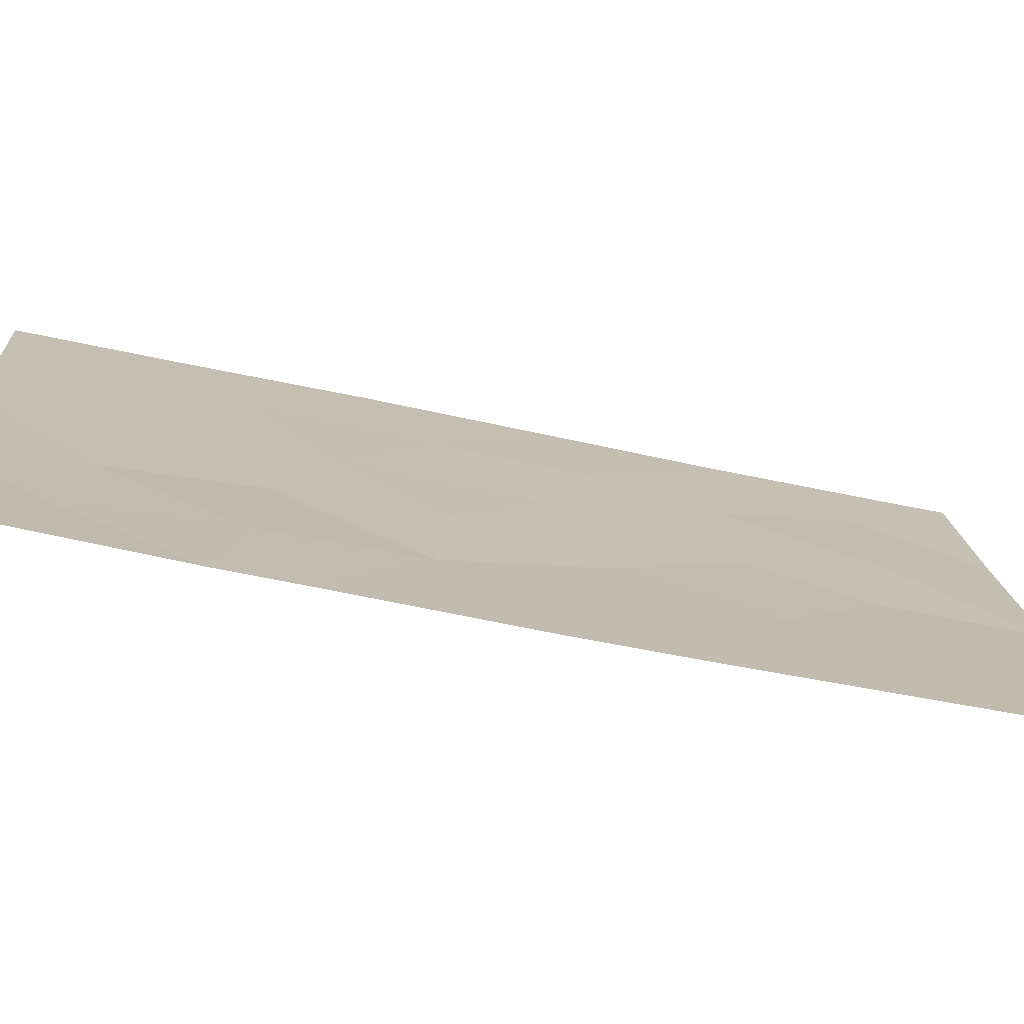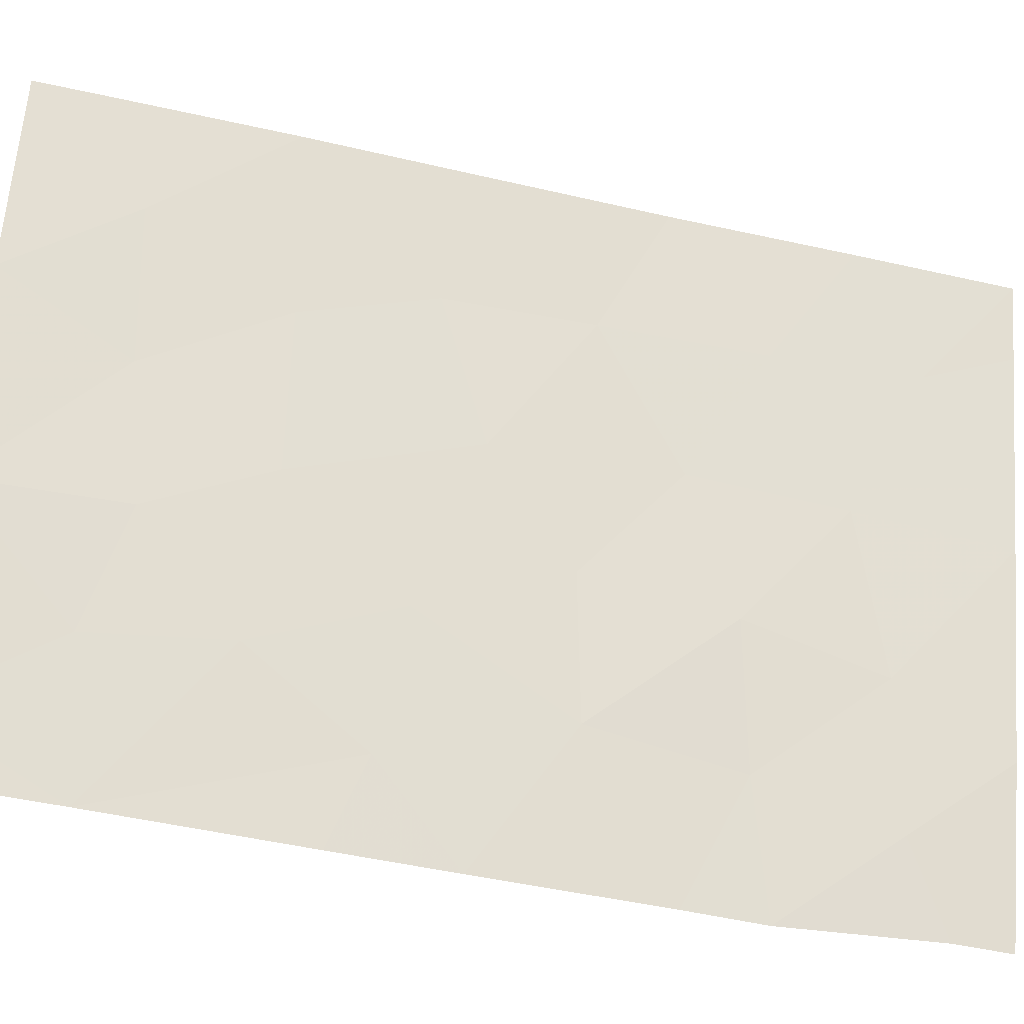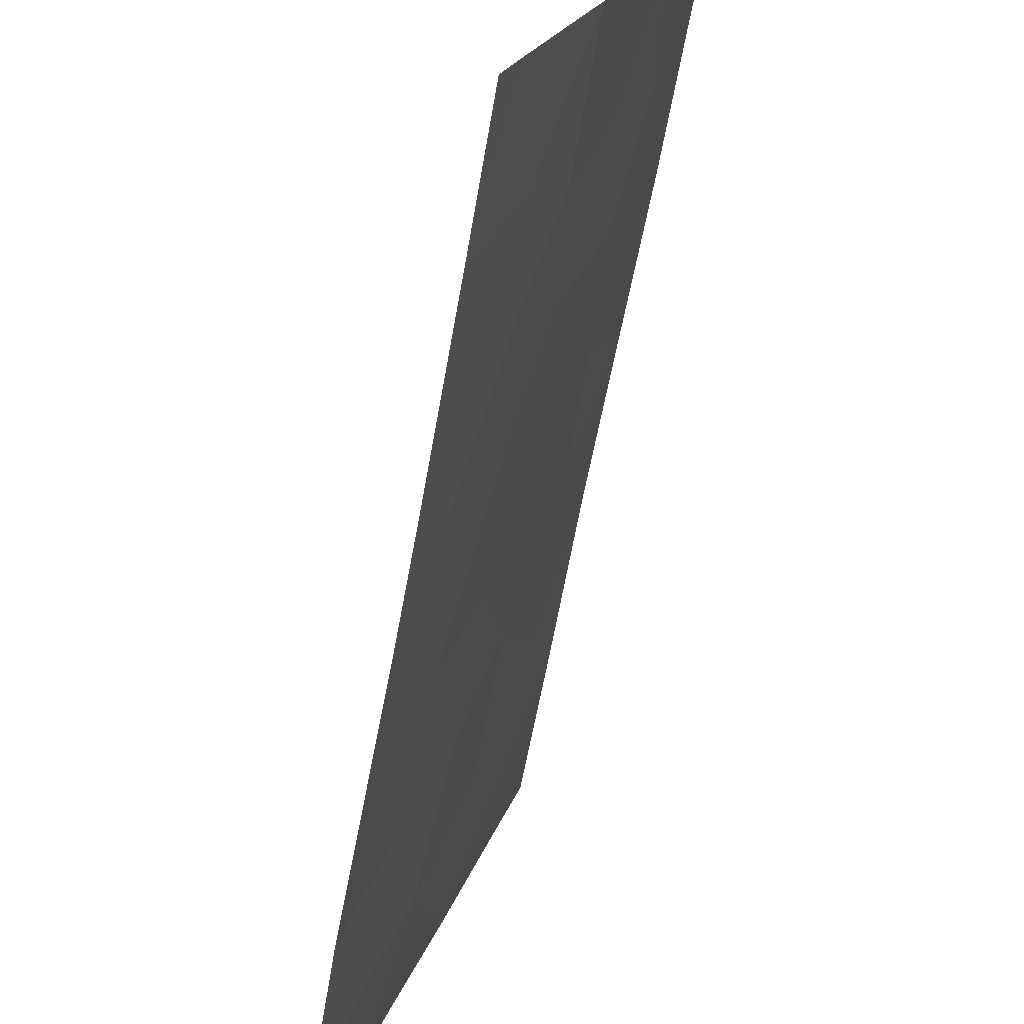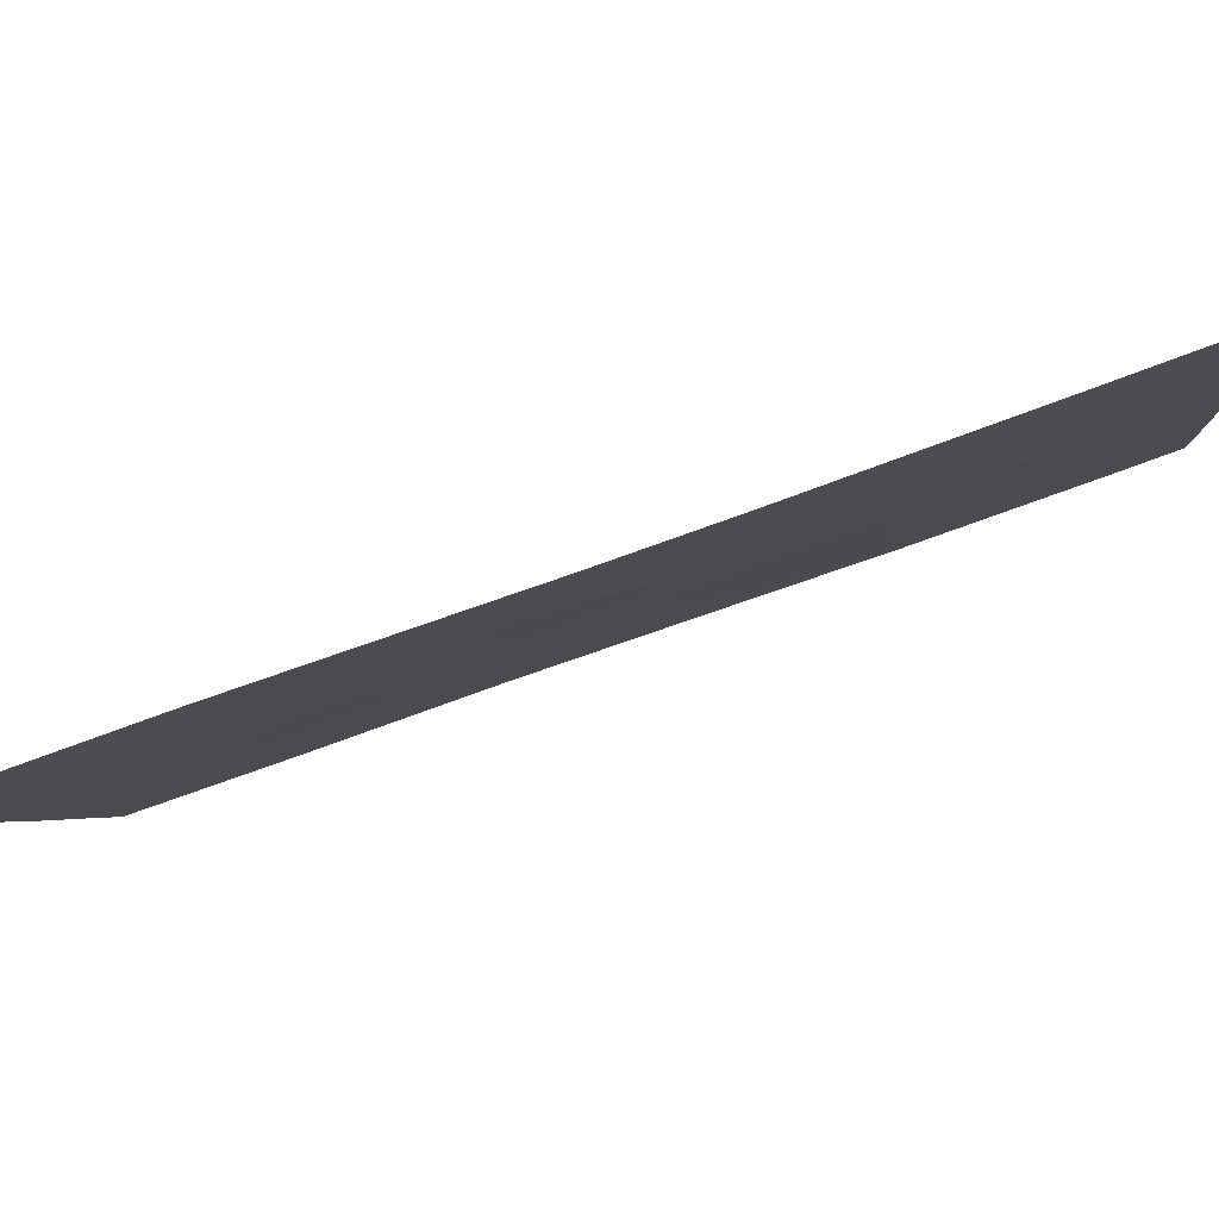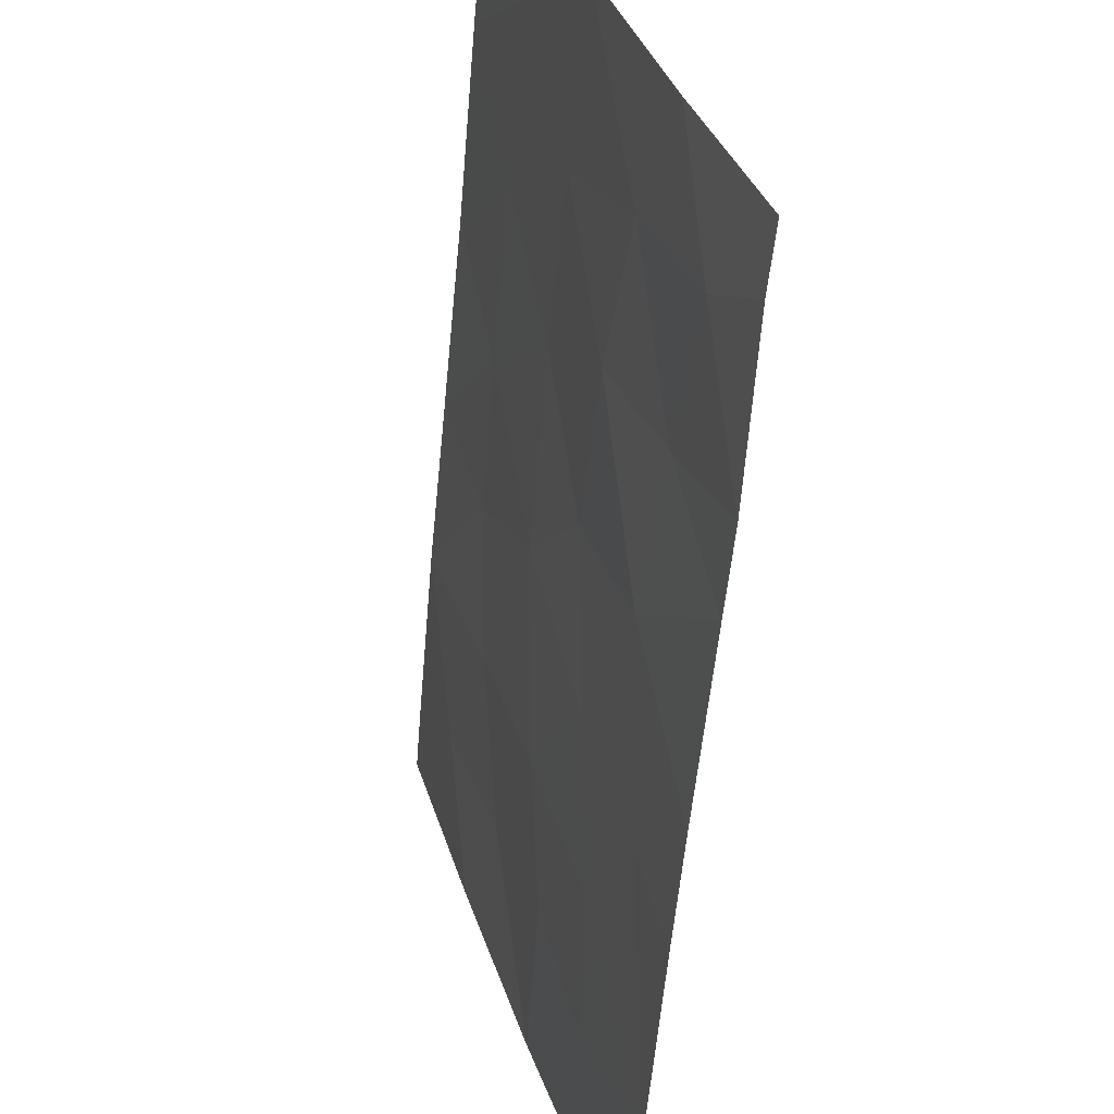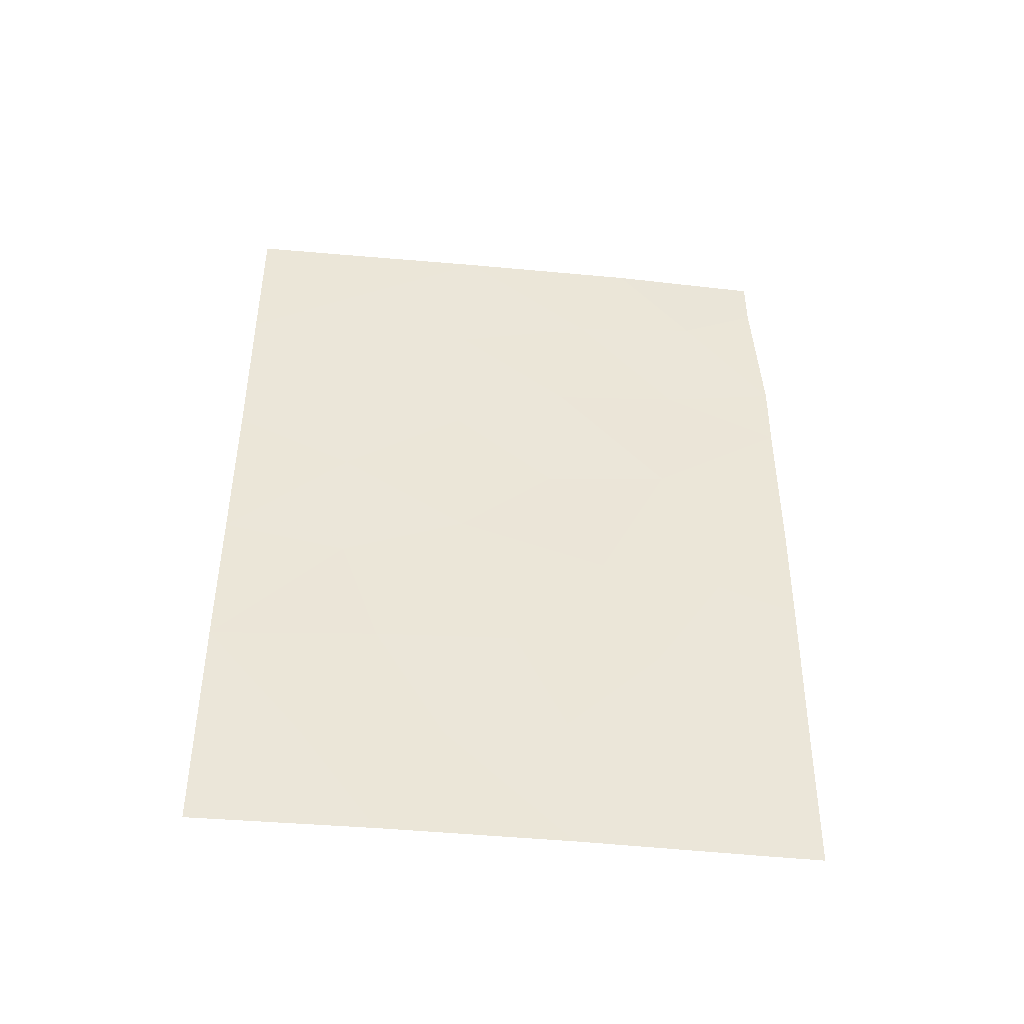
<metadata>
{"format":"obj","ext":"obj","renderer":"f3d","projection":"perspective","resolution":1024,"background":"white","views":[{"elev":-58.3,"azim":76.5,"up":"+Y"},{"elev":-42.1,"azim":-106.2,"up":"+Y"},{"elev":-63.9,"azim":168.8,"up":"+Y"},{"elev":-77.7,"azim":108.9,"up":"+Y"},{"elev":-56.2,"azim":-5.8,"up":"+Y"},{"elev":-45.9,"azim":-79.4,"up":"+Z"}]}
</metadata>
<code>
v 100 96.59 50
v 100 96.69 47.96
v 99.61 98.33 42.95
v 100.3 95.89 41.39
v 100.6 95.15 37.99
v 100 96.75 45.96
v 100.5 95.2 39.91
v 99.05 100 47.93
v 100.5 95.36 44.78
v 100.6 94.78 48.48
v 100.5 95.15 46.68
v 101.5 91.9 43.82
v 101.5 91.89 46.18
v 101 93.74 39.5
v 100.7 94.63 42.96
v 100.8 94.07 50
v 101.5 91.87 47.2
v 101.1 93.04 48.69
v 101.6 91.97 39.74
v 101.2 92.98 42.73
v 99.12 100 41.13
v 99.11 100 43.26
v 99.16 100 38.68
v 99.36 99.35 38
v 99.52 98.67 39.49
v 99.85 97.63 38
v 99.17 100 38
v 101.5 91.98 49.25
v 101.5 91.98 50
v 101.4 92.77 38
v 99.03 100 50
v 99.31 99.04 50
v 101.6 92 38
v 101.5 91.92 42.34
v 100.1 96.84 39.65
v 99.09 100 45.59
v 99.53 98.44 46.91
v 99.77 97.78 41.32
v 99.46 98.56 48.82
v 99.57 98.39 44.8
v 101 93.44 46.89
v 100.1 96.65 43.64
v 101 93.67 44.96
v 100.9 93.93 41.2
f 8 36 37
f 41 10 11
f 12 13 43
f 16 1 10
f 1 2 10
f 13 17 41
f 17 18 41
f 18 10 41
f 4 42 38
f 22 21 3
f 21 38 3
f 21 23 25
f 23 24 25
f 24 26 25
f 23 27 24
f 28 18 17
f 19 44 14
f 18 28 29
f 29 16 18
f 19 14 30
f 32 31 39
f 31 8 39
f 21 25 38
f 1 32 39
f 33 19 30
f 19 34 20
f 4 35 7
f 6 9 11
f 39 37 2
f 10 2 11
f 35 5 7
f 40 42 6
f 2 6 11
f 22 3 40
f 3 42 40
f 34 12 20
f 26 5 35
f 4 44 15
f 9 6 42
f 7 5 14
f 14 44 7
f 35 4 38
f 25 26 35
f 35 38 25
f 18 16 10
f 20 12 43
f 43 15 20
f 37 36 40
f 42 3 38
f 44 20 15
f 14 5 30
f 40 36 22
f 1 39 2
f 2 37 6
f 39 8 37
f 37 40 6
f 42 4 15
f 9 15 43
f 13 41 43
f 41 11 43
f 9 42 15
f 9 43 11
f 44 19 20
f 7 44 4

</code>
